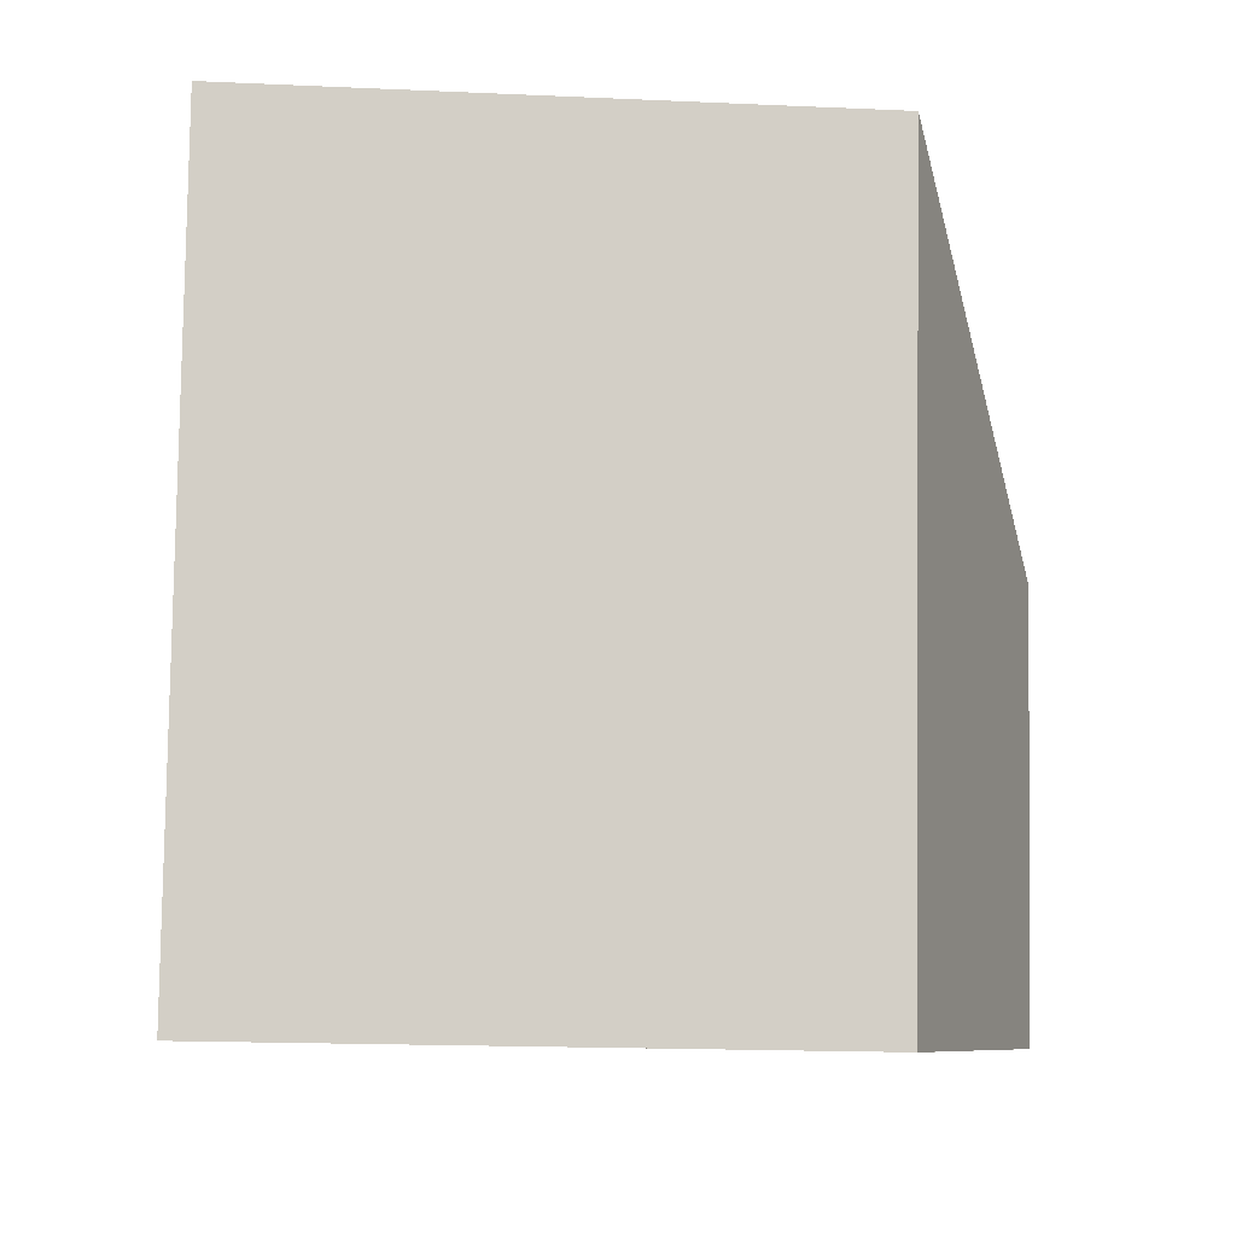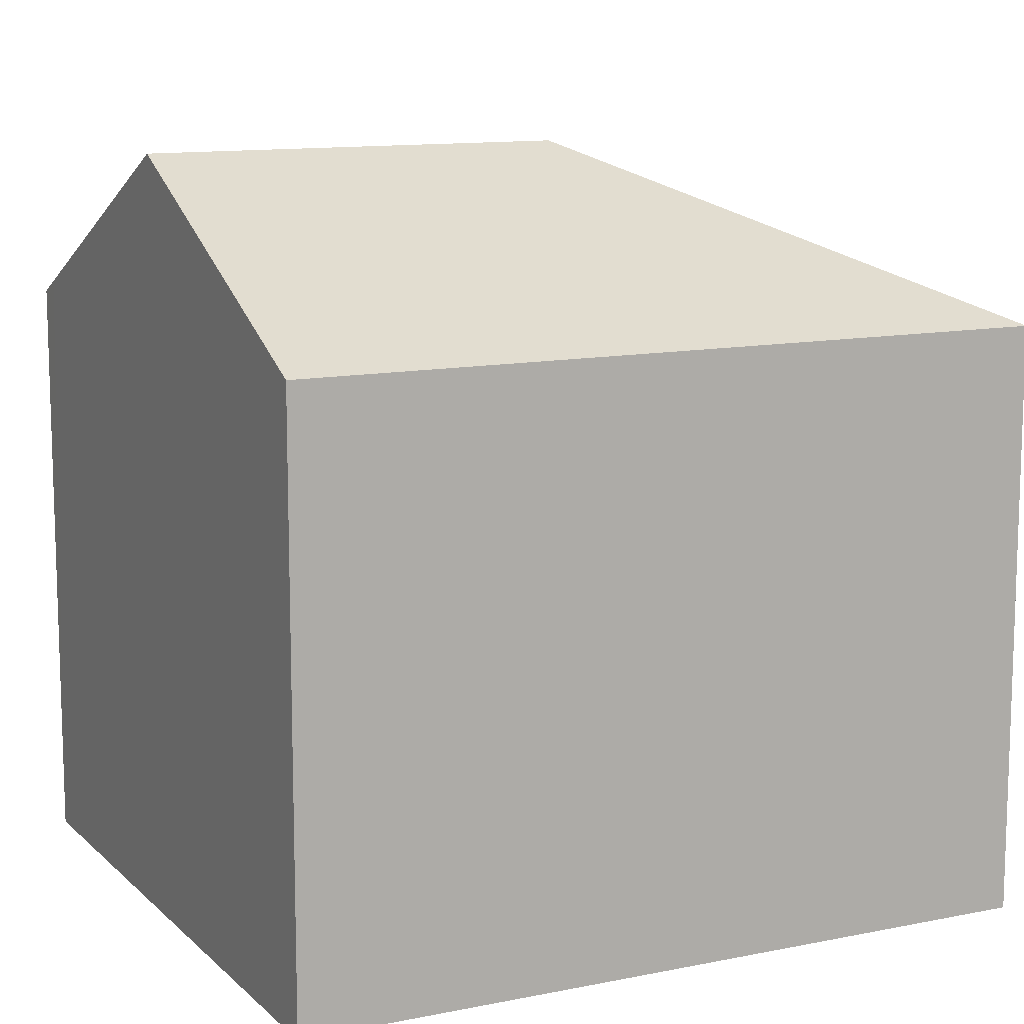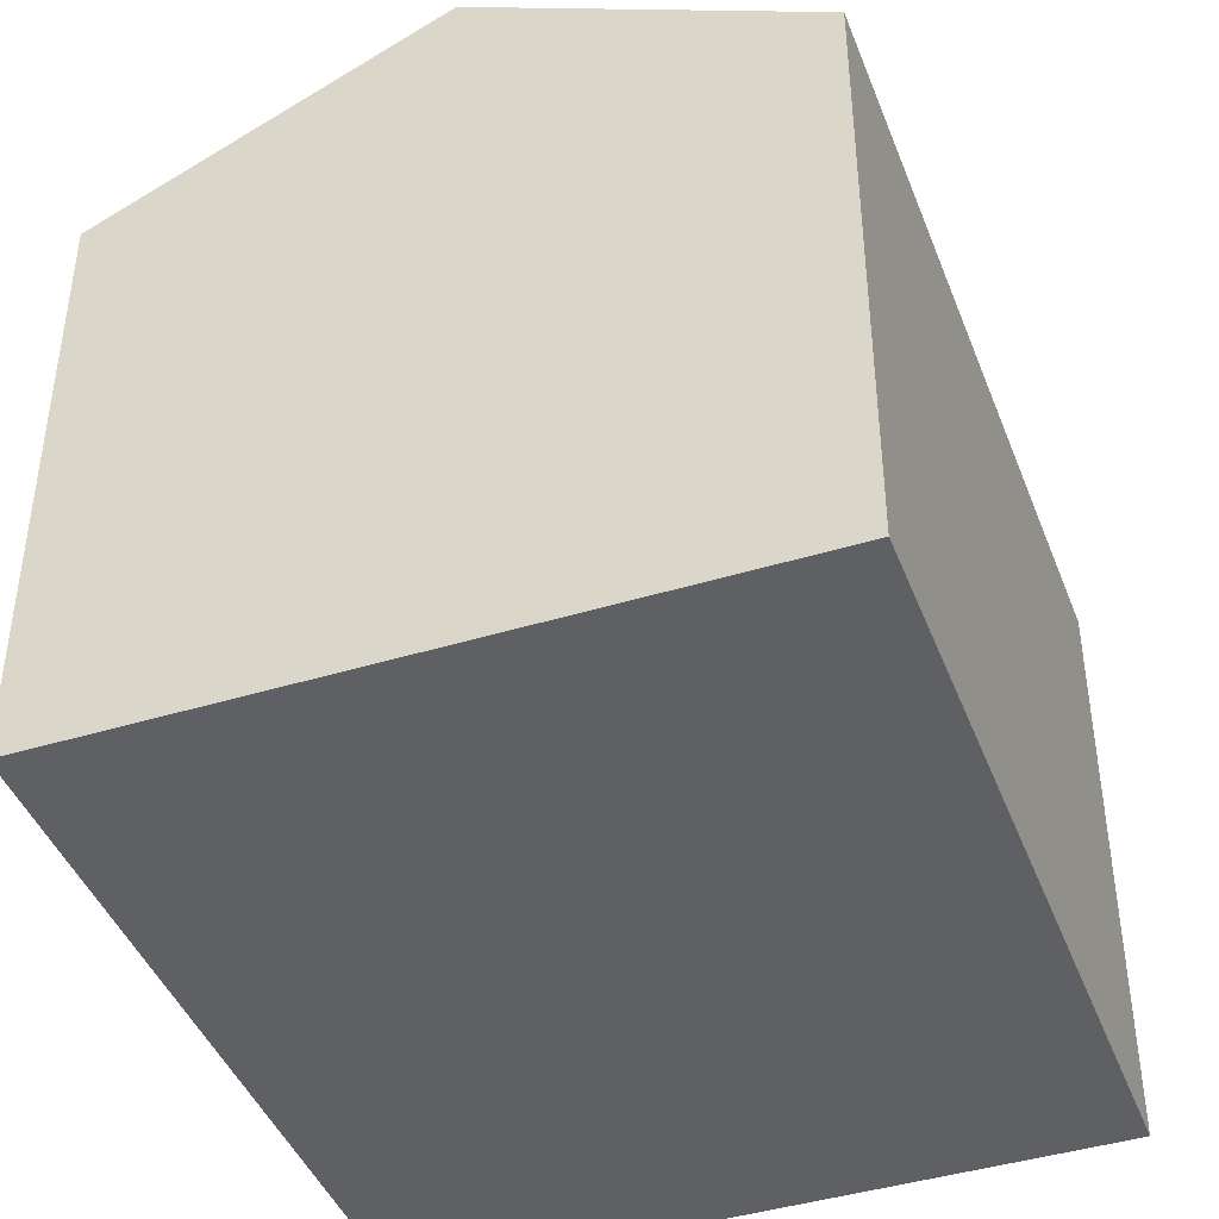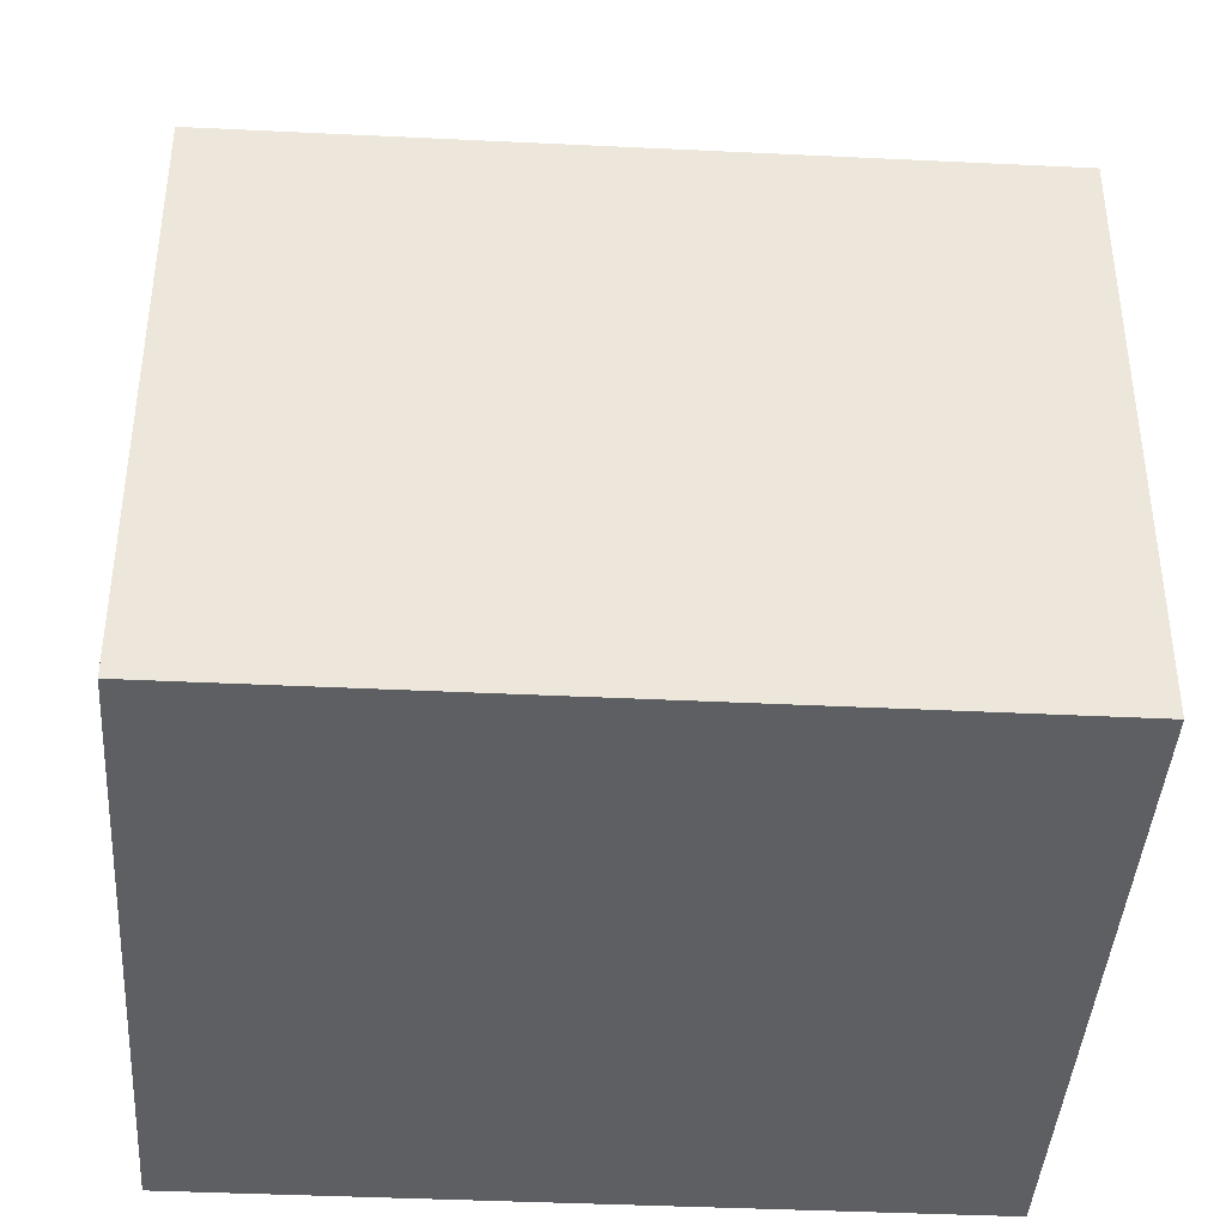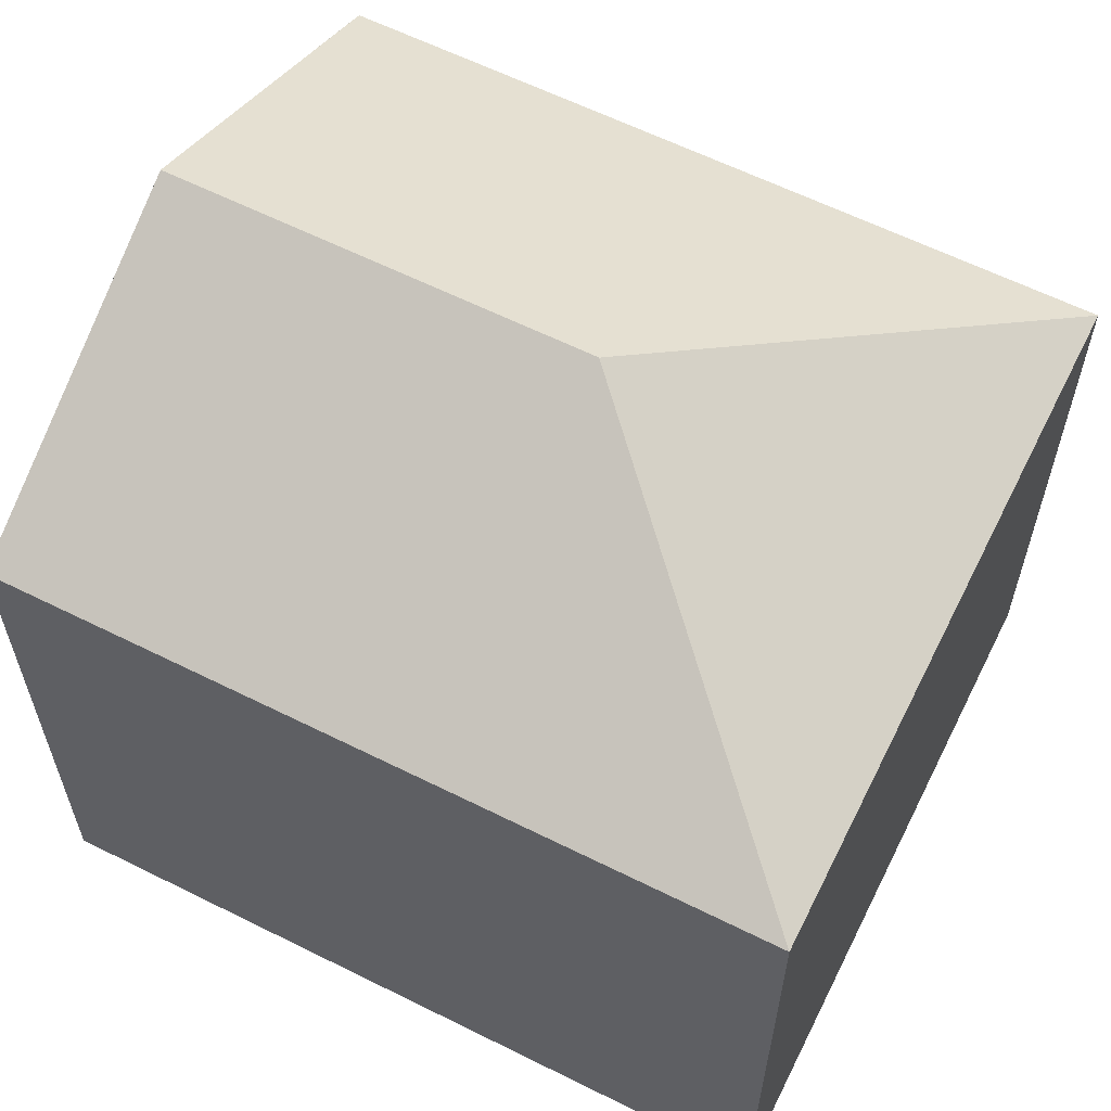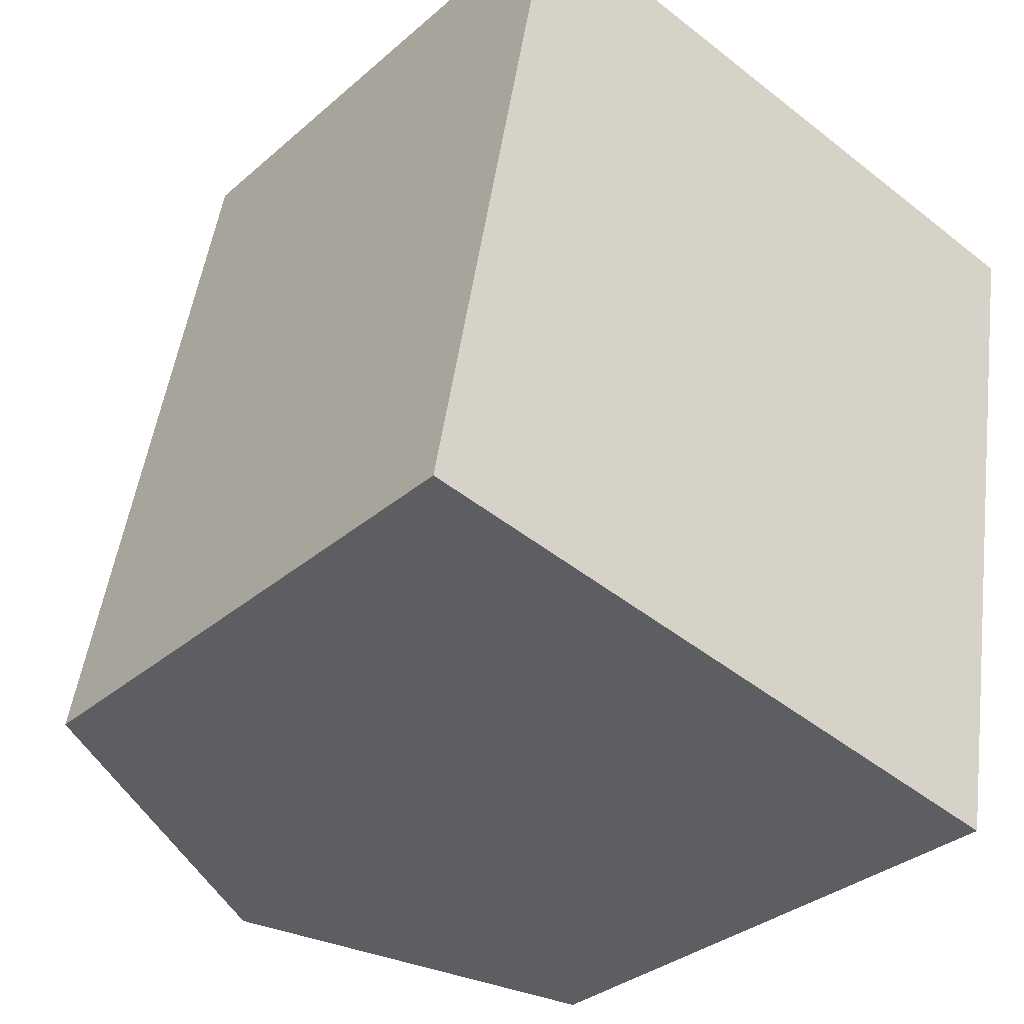
<metadata>
{"format":"obj","ext":"obj","renderer":"f3d","projection":"perspective","resolution":1024,"background":"white","views":[{"elev":-18.1,"azim":85.0,"up":"+Z"},{"elev":11.8,"azim":-105.9,"up":"+Y"},{"elev":-43.3,"azim":-149.4,"up":"+Y"},{"elev":-41.3,"azim":97.0,"up":"+Y"},{"elev":61.5,"azim":-52.8,"up":"+Y"},{"elev":-32.4,"azim":-39.9,"up":"+Z"}]}
</metadata>
<code>
v  14.57 11.61 5.307
v  8.059 14.89 6.918
v  15.84 11.61 12.25
v  6.579 14.89 -1.252
v  13.59 11.61 -0.098
v  13.14 11.61 -2.501
v  12.63 11.87 -2.404
v  2.673 11.61 14.76
v  0 11.61 7.106e-16
v  13.14 1.531e-16 -2.501
v  6.579 7.666e-17 -1.252
v  0 0 0
v  12.63 1.472e-16 -2.404
v  2.673 -9.038e-16 14.76
v  15.84 -7.503e-16 12.25
v  13.59 6.001e-18 -0.098
v  14.57 -3.25e-16 5.307
g defaultobject
f 1 2 3
f 2 1 4
f 4 1 5
f 4 5 6
f 4 6 7
f 2 8 3
f 9 2 4
f 2 9 8
f 10 7 6
f 7 10 4
f 4 10 9
f 9 10 11
f 9 11 12
f 11 10 13
f 12 8 9
f 8 12 14
f 14 3 8
f 3 14 15
f 5 10 6
f 10 5 1
f 10 1 3
f 10 3 16
f 16 3 17
f 17 3 15
f 11 14 12
f 14 11 15
f 15 11 13
f 15 13 10
f 15 10 16
f 15 16 17

</code>
